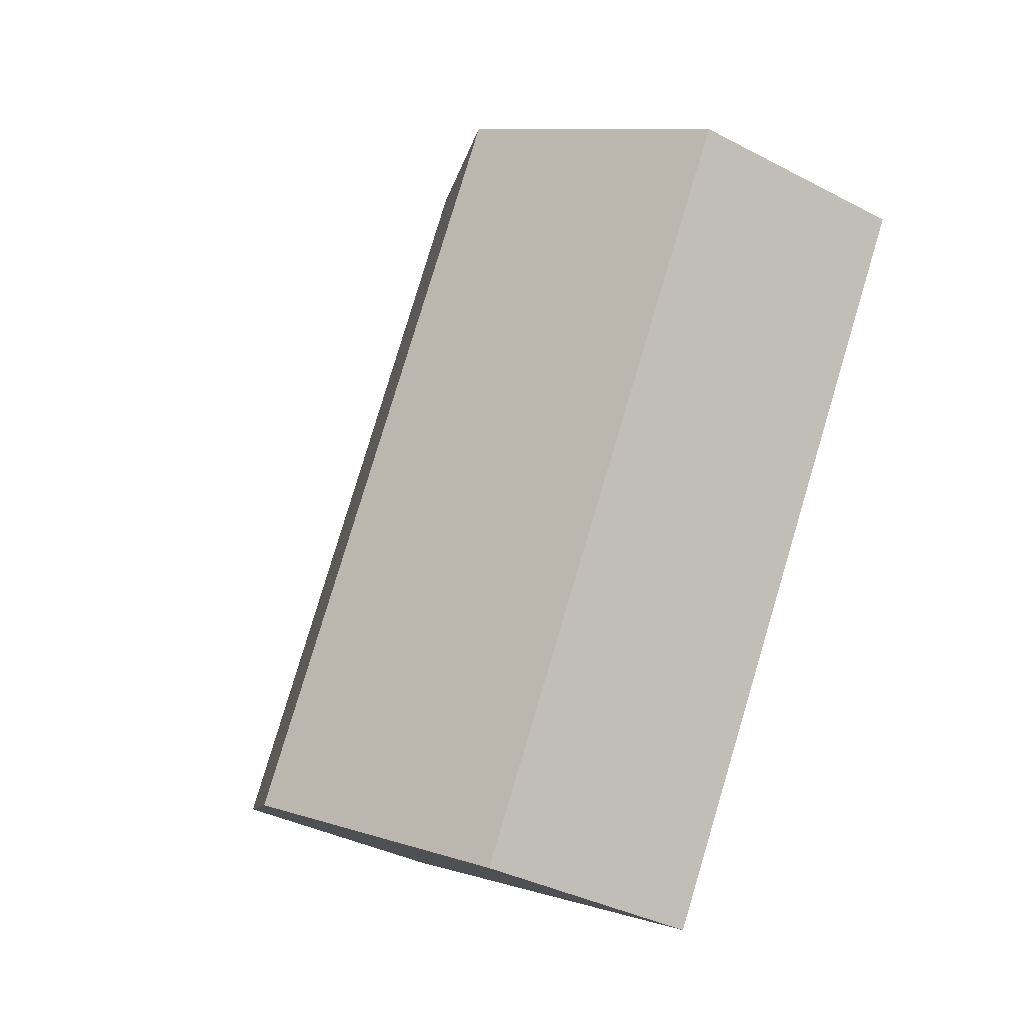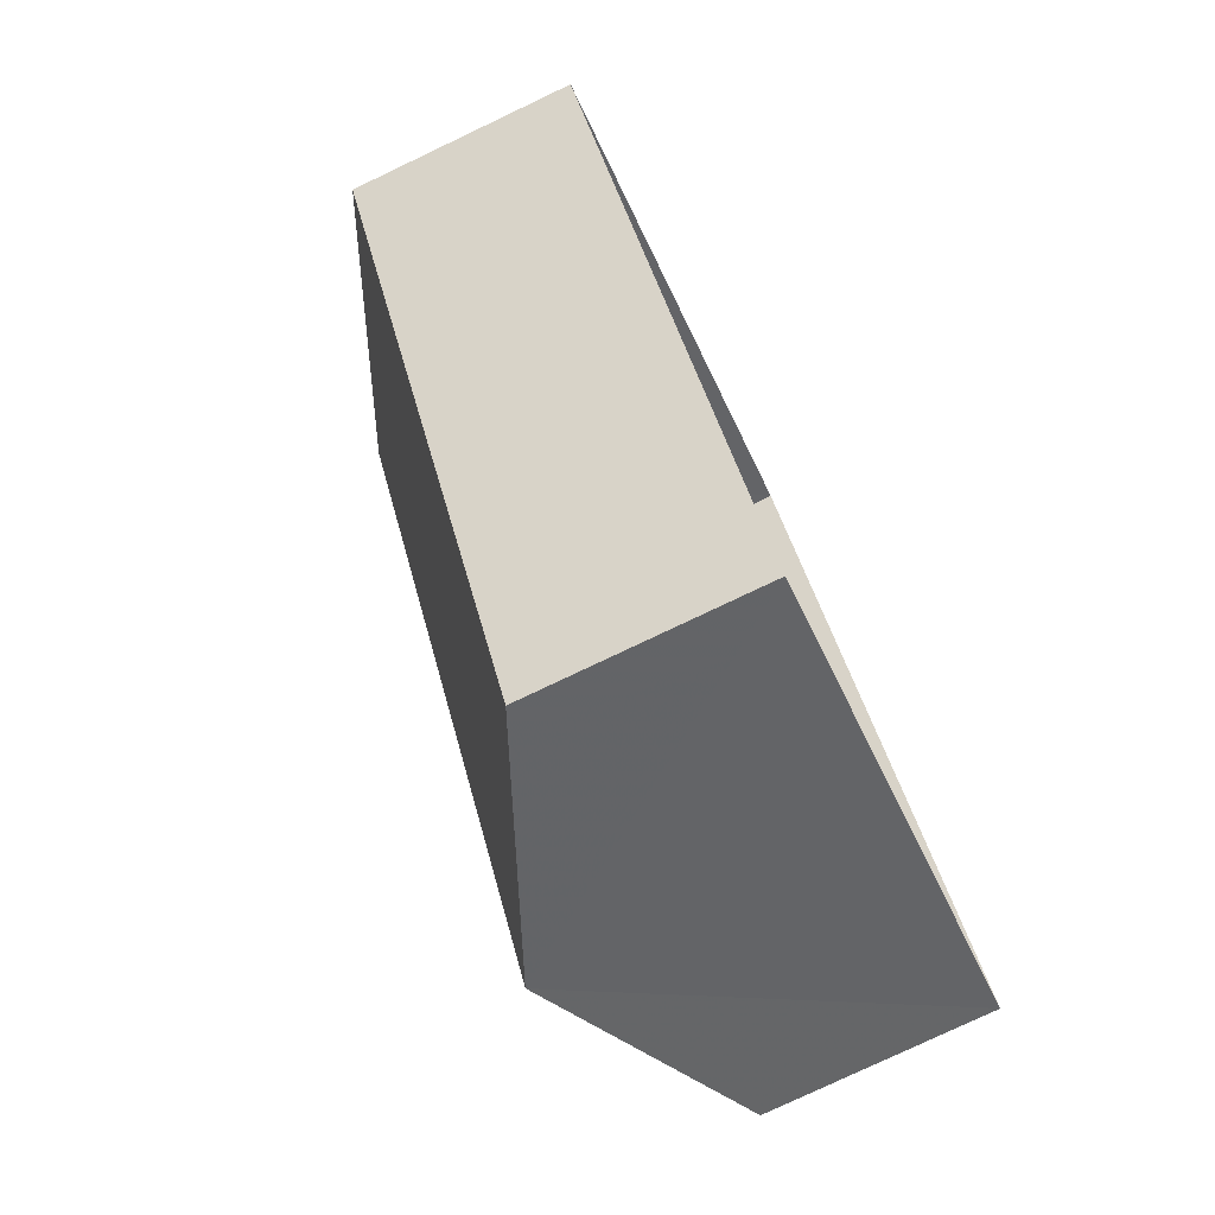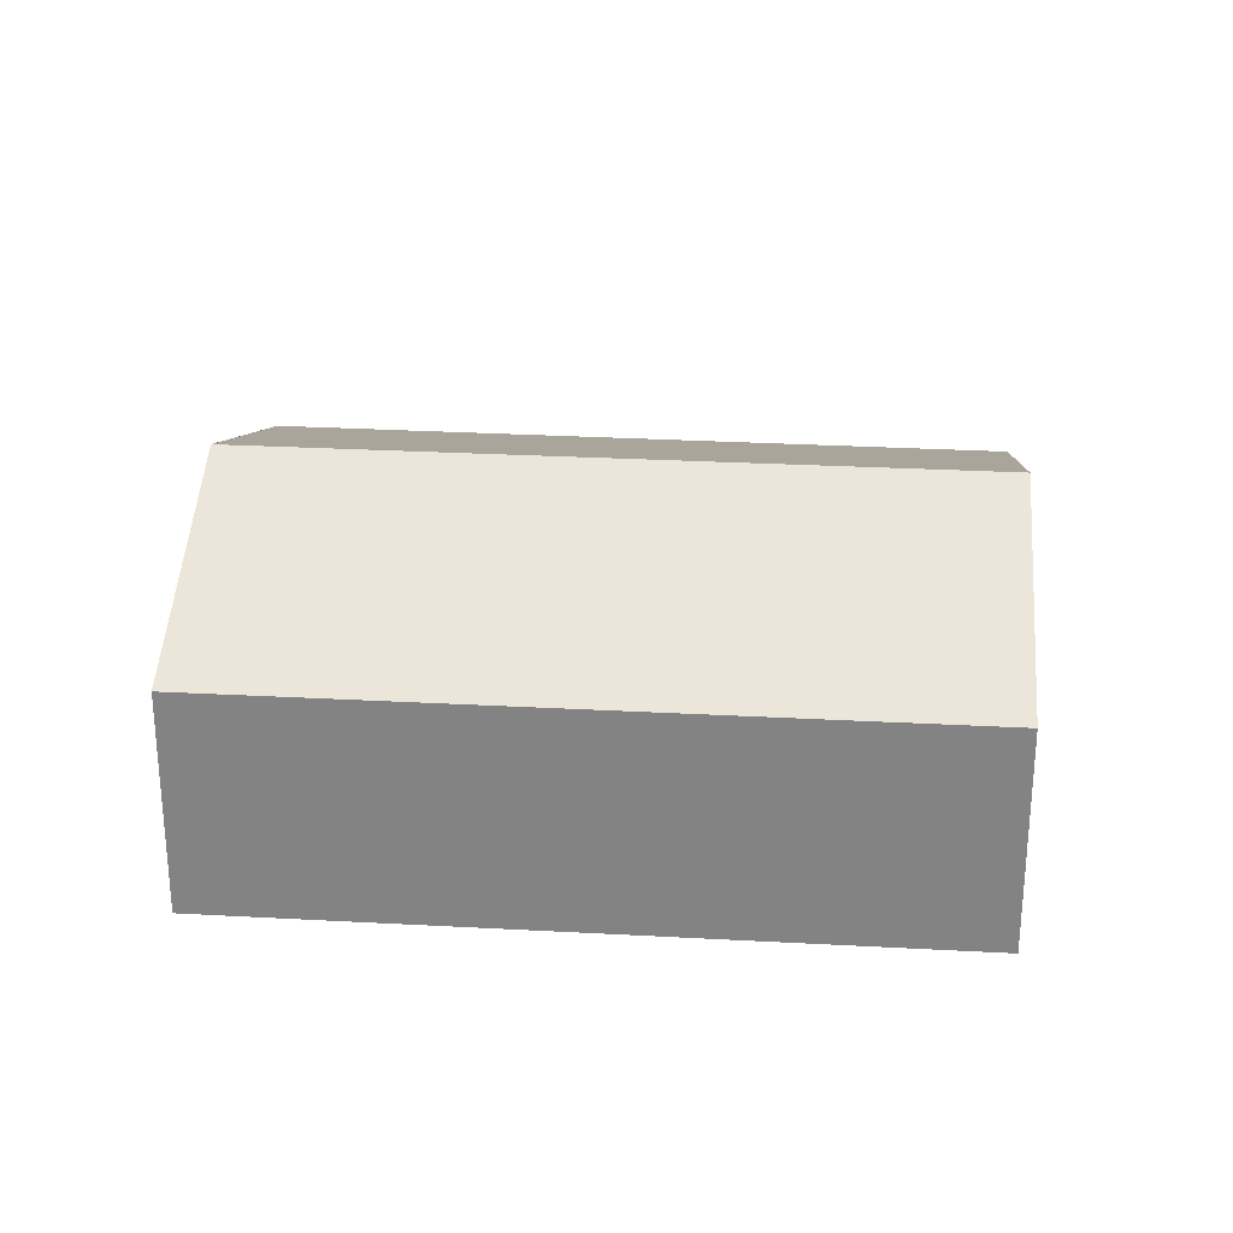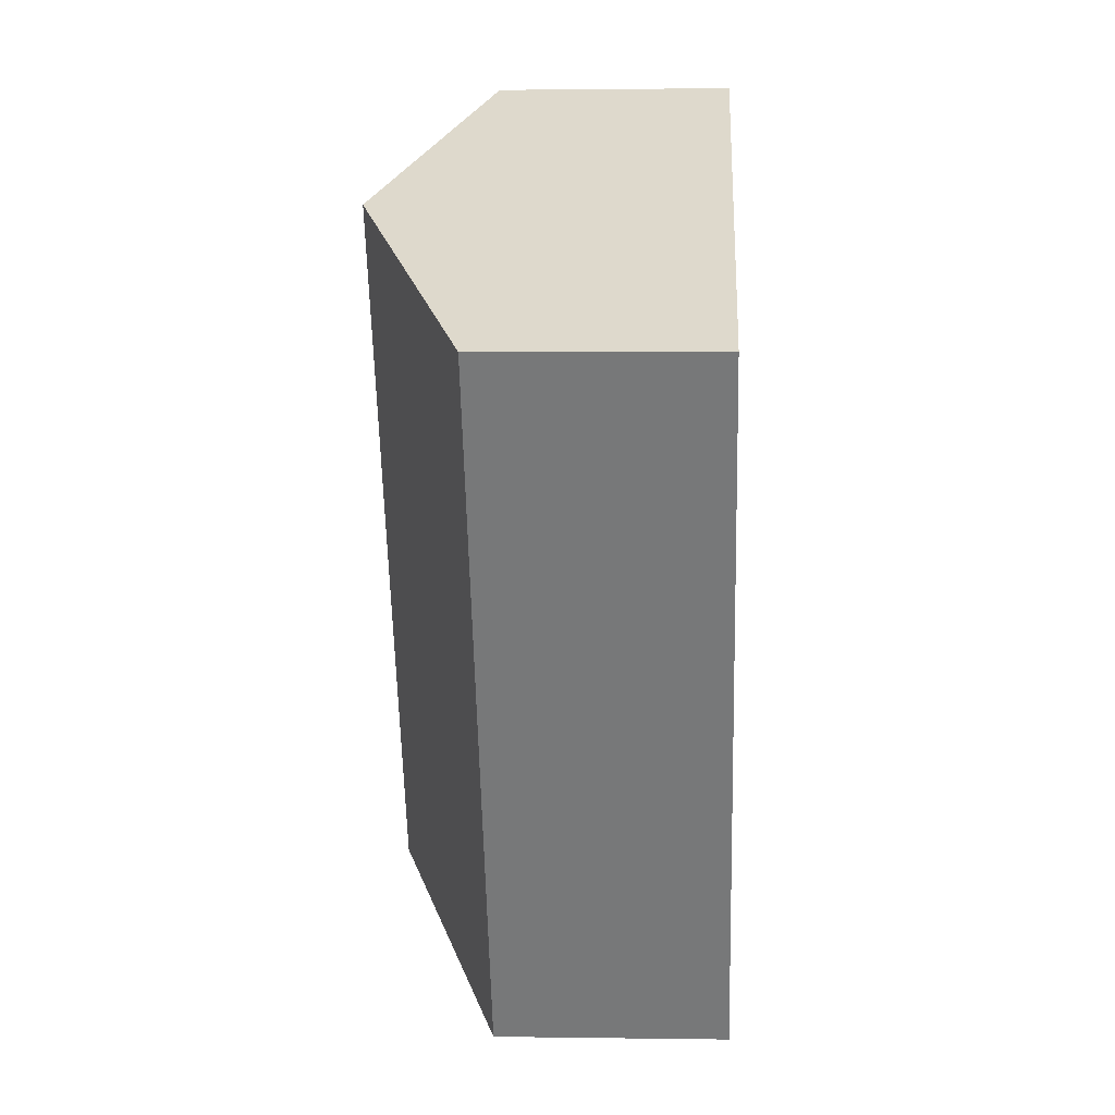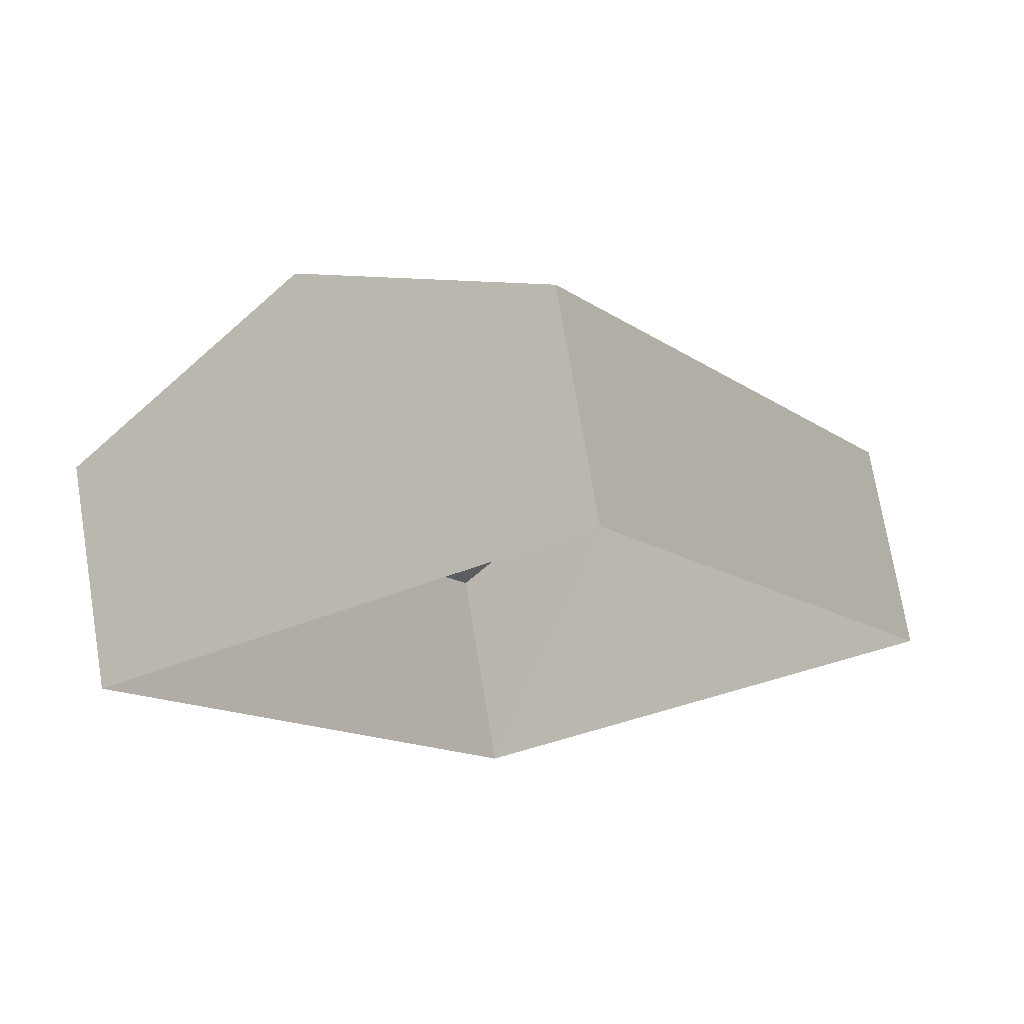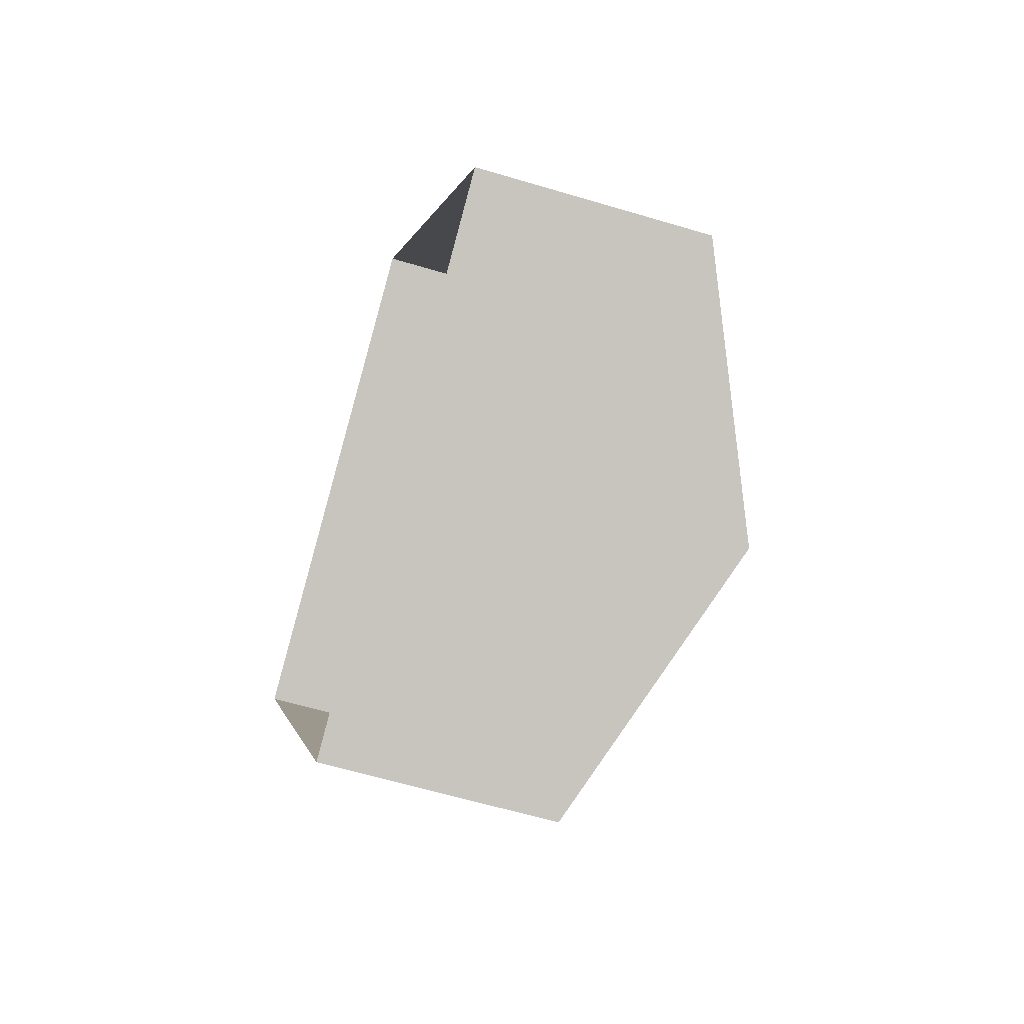
<metadata>
{"format":"obj","ext":"obj","renderer":"f3d","projection":"perspective","resolution":1024,"background":"white","views":[{"elev":-36.2,"azim":55.4,"up":"+Y"},{"elev":-78.5,"azim":115.7,"up":"+Y"},{"elev":28.1,"azim":-115.6,"up":"+Z"},{"elev":2.1,"azim":92.8,"up":"+Y"},{"elev":72.7,"azim":170.6,"up":"+Y"},{"elev":-61.0,"azim":-107.2,"up":"+Y"}]}
</metadata>
<code>
v -3.136e+05 3.973e+04 7.298
v -3.136e+05 3.974e+04 7.299
v -3.136e+05 3.975e+04 7.301
v -3.135e+05 3.974e+04 7.3
v -3.136e+05 3.974e+04 12.45
v -3.136e+05 3.974e+04 10.79
v -3.136e+05 3.973e+04 12.45
v -3.136e+05 3.975e+04 10.79
v -3.136e+05 3.973e+04 10.79
v -3.135e+05 3.974e+04 10.79
f 1 2 3
f 4 1 3
f 5 6 7
f 5 8 6
f 9 10 5
f 7 9 5
f 10 1 4
f 10 9 1
f 6 2 7
f 2 1 7
f 1 9 7
f 10 4 5
f 4 3 5
f 3 8 5
f 8 3 2
f 6 8 2

</code>
